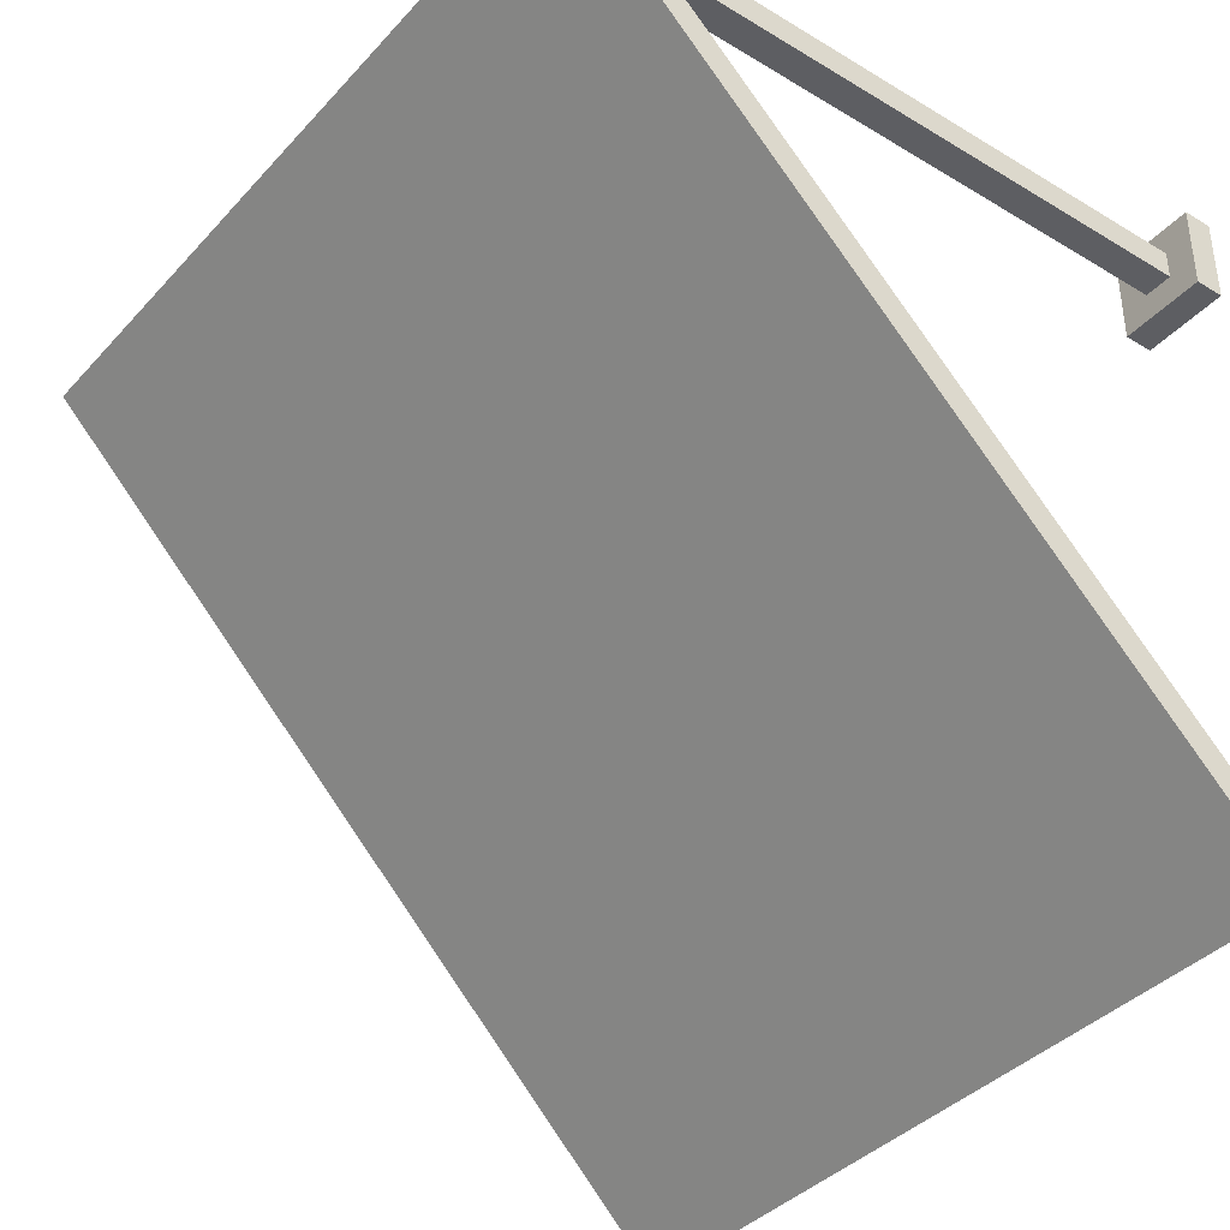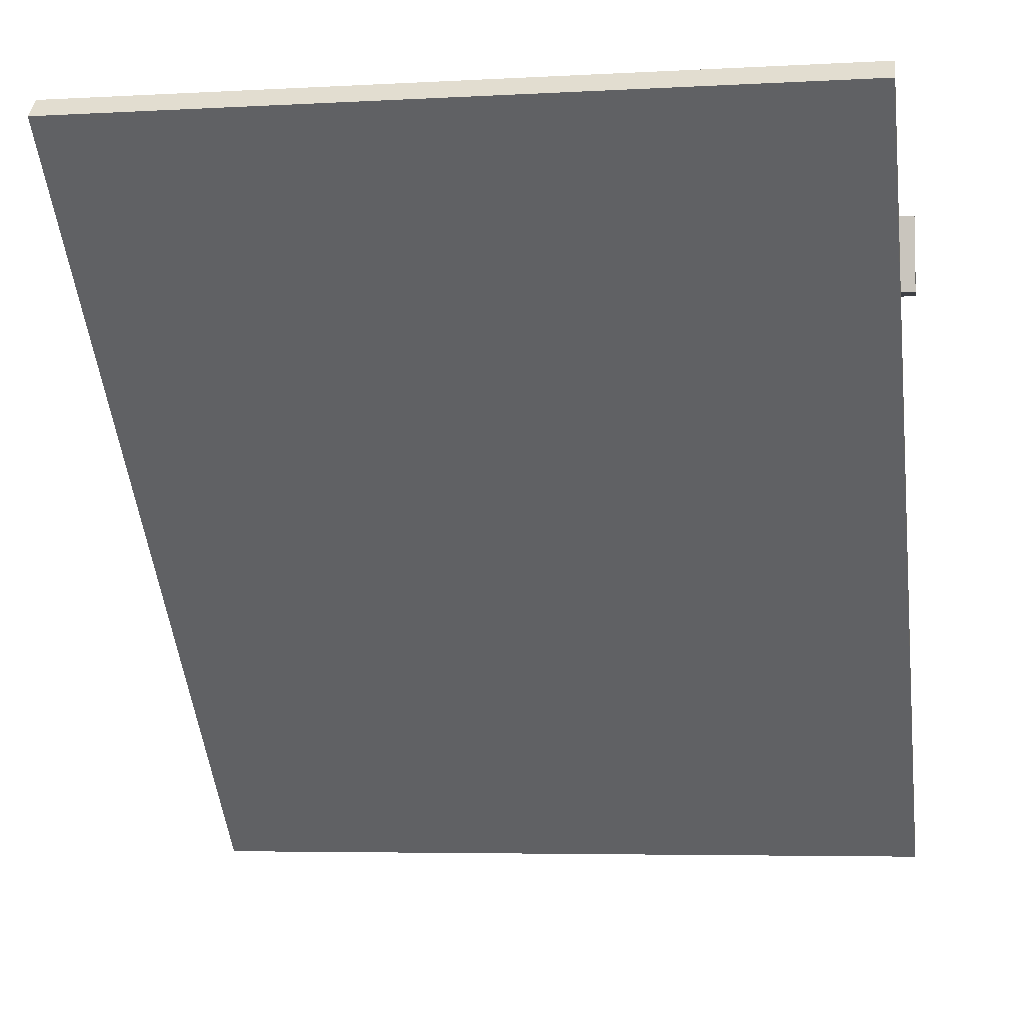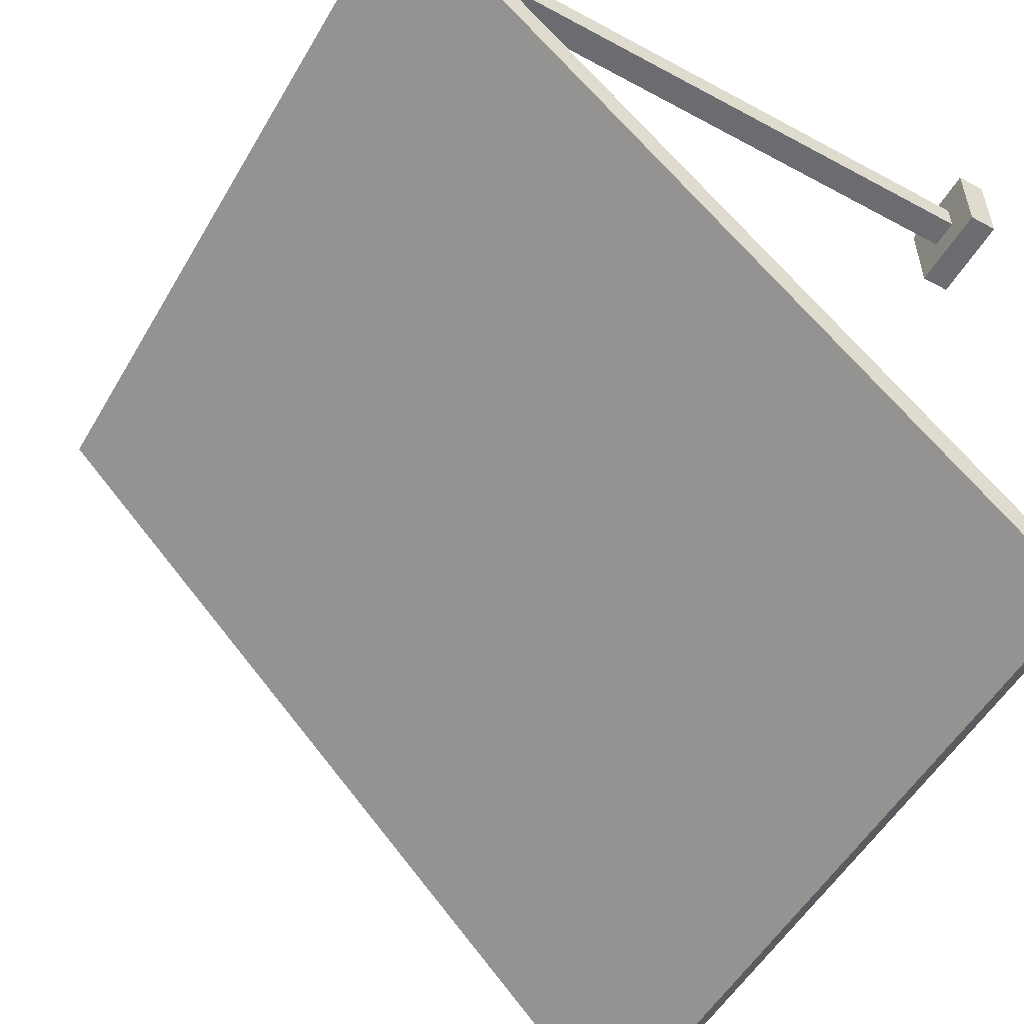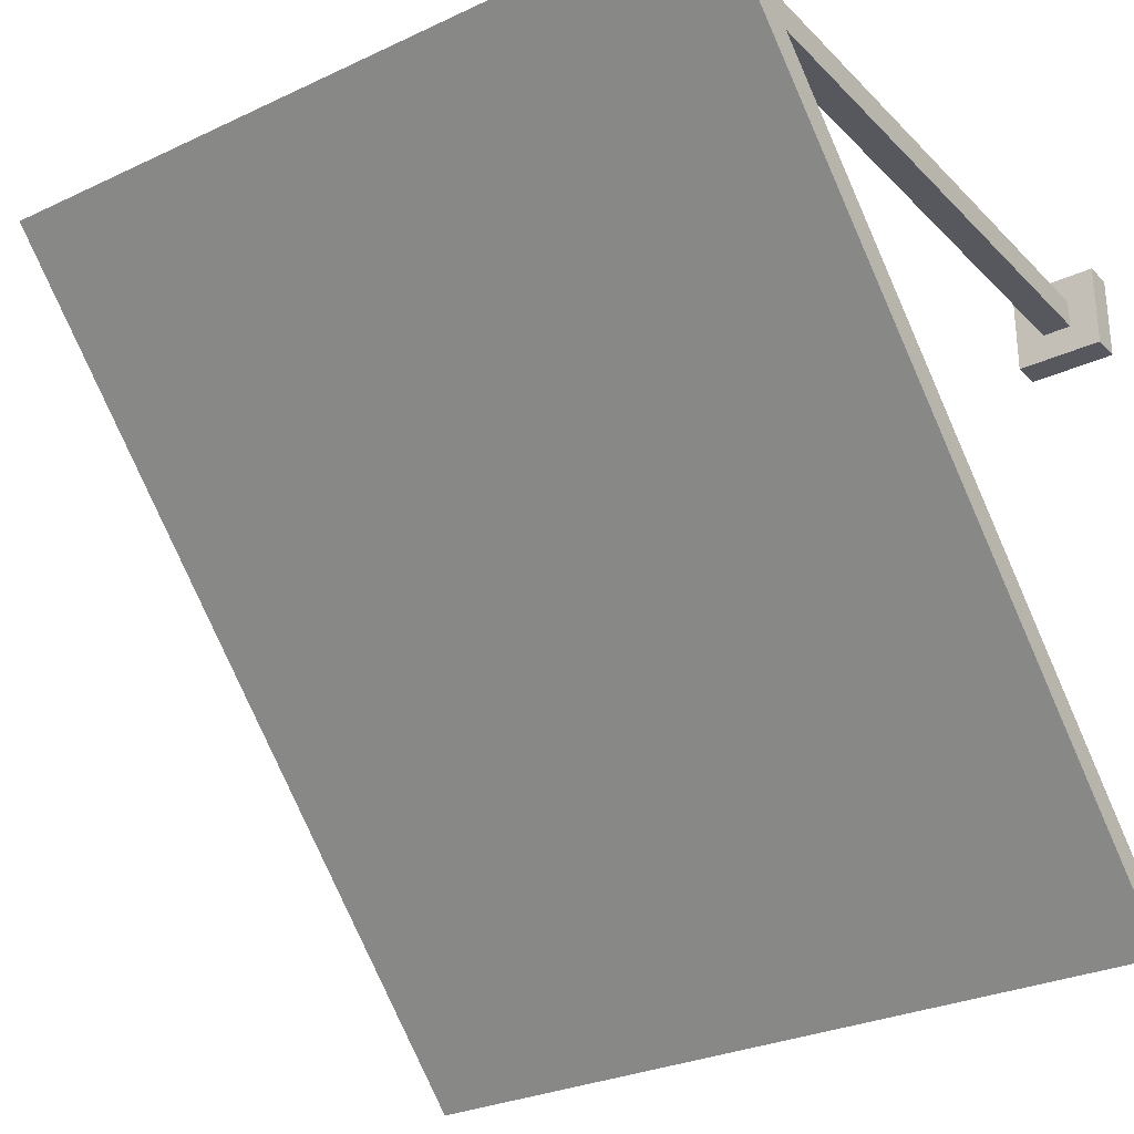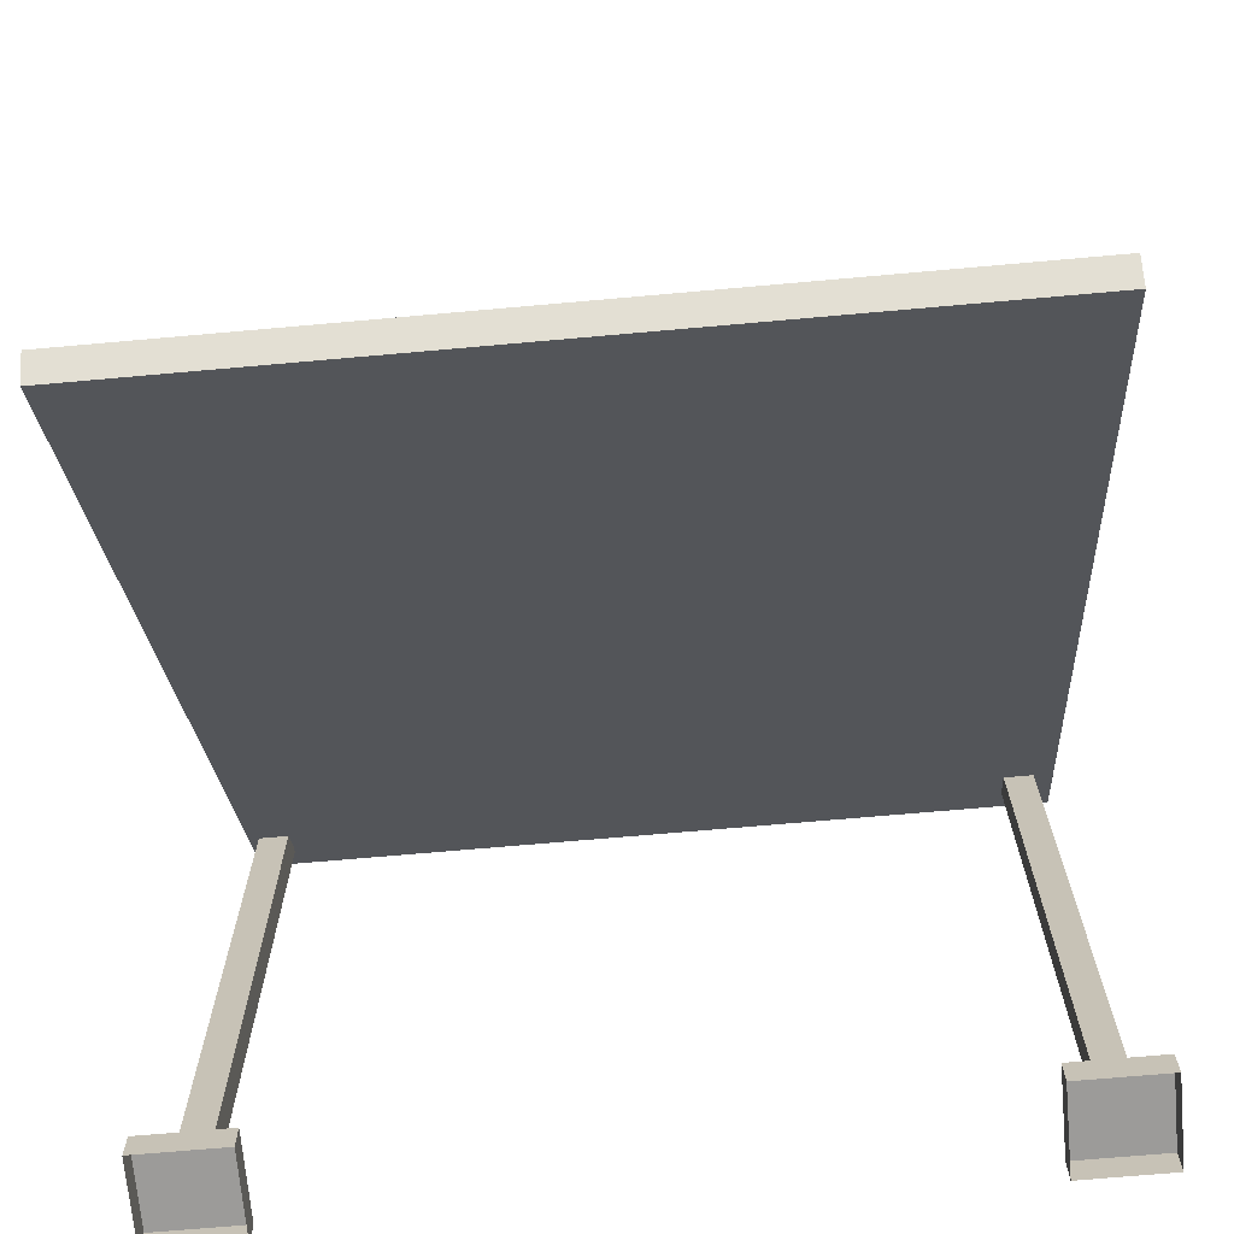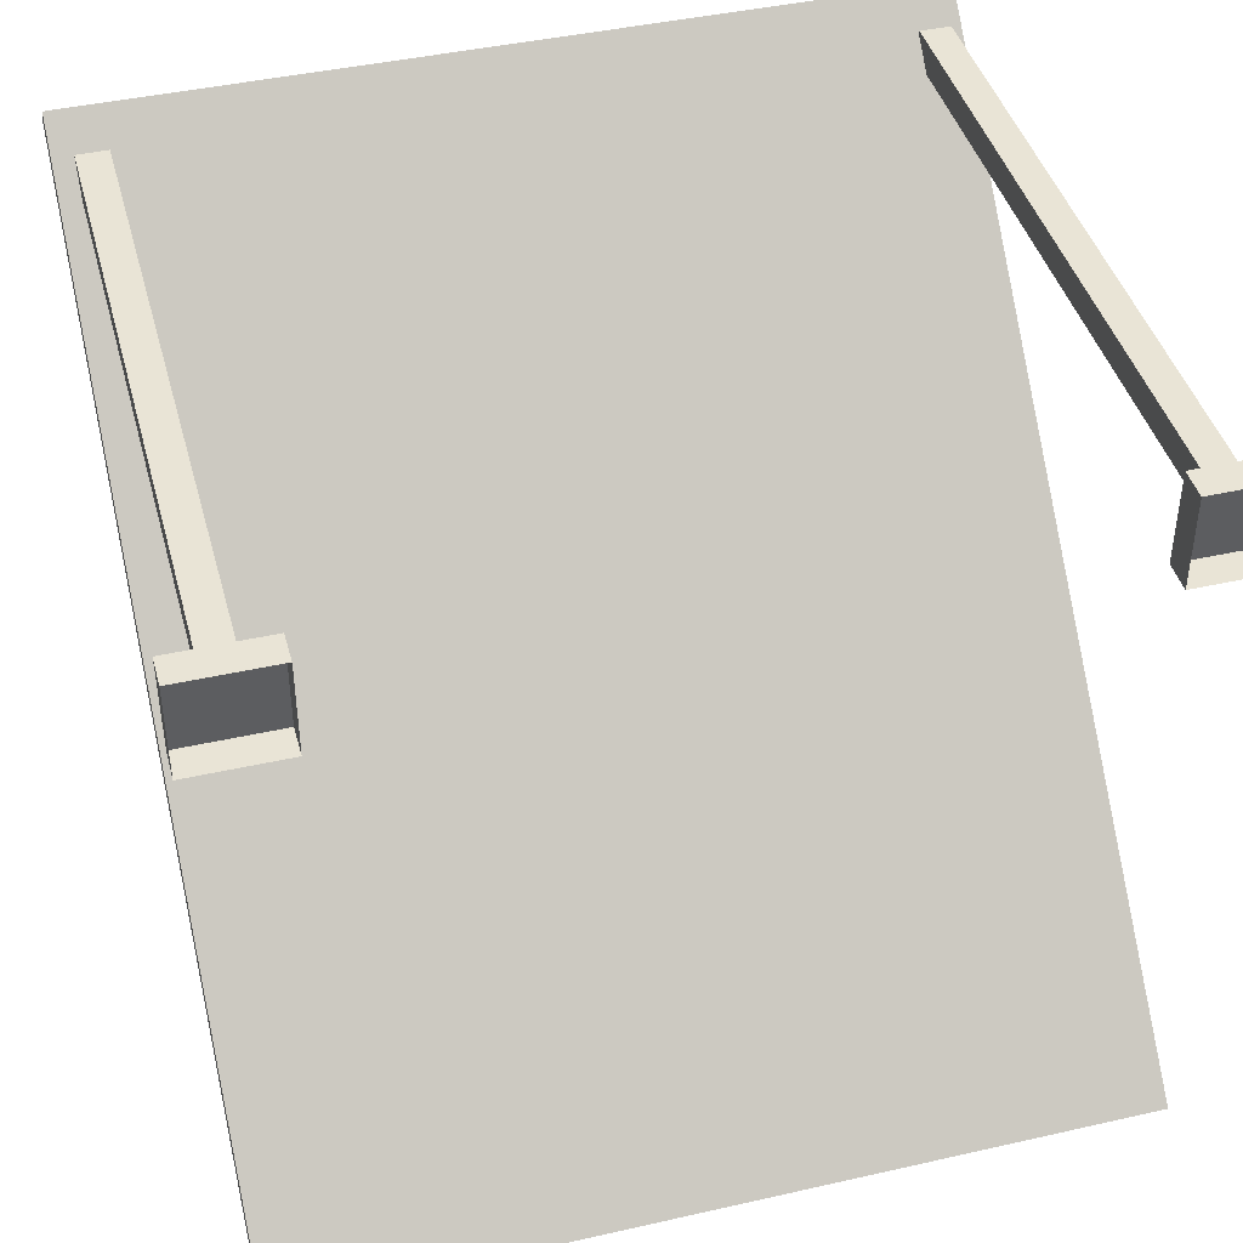
<metadata>
{"format":"obj","ext":"obj","renderer":"f3d","projection":"perspective","resolution":1024,"background":"white","views":[{"elev":-38.7,"azim":52.8,"up":"+Y"},{"elev":-5.2,"azim":9.8,"up":"+Y"},{"elev":-53.7,"azim":60.1,"up":"+Y"},{"elev":-28.9,"azim":34.9,"up":"+Y"},{"elev":-69.7,"azim":5.1,"up":"+Z"},{"elev":42.7,"azim":164.9,"up":"+Y"}]}
</metadata>
<code>
g solar_batery
v -0.8341 -1.151 0.04419
v -0.8341 -1.106 0
v -0.8341 0.3961 1.503
v -0.8341 0.3519 1.547
v -0.8341 -1.151 0.04419
v 0.8534 -1.151 0.04419
v 0.8534 -1.106 0
v -0.8341 -1.106 0
v -0.8341 -1.106 0
v 0.8534 -1.106 0
v 0.8534 0.3961 1.503
v -0.8341 0.3961 1.503
v 0.8534 -1.151 0.04419
v -0.8341 -1.151 0.04419
v -0.8341 0.3519 1.547
v 0.8534 0.3519 1.547
v -0.8341 0.3961 1.503
v 0.8534 0.3961 1.503
v 0.8534 0.3519 1.547
v -0.8341 0.3519 1.547
v 0.8534 -1.106 0
v 0.8534 -1.151 0.04419
v 0.8534 0.3519 1.547
v 0.8534 0.3961 1.503
v 0.6875 0.2152 0.0625
v 0.6875 0.4027 0.0625
v 0.875 0.4027 0.0625
v 0.875 0.2152 0.0625
v 0.6875 0.2152 1e-06
v 0.6875 0.2152 0.0625
v 0.875 0.2152 0.0625
v 0.875 0.2152 1e-06
v 0.875 0.2152 1e-06
v 0.875 0.2152 0.0625
v 0.875 0.4027 0.0625
v 0.875 0.4027 1e-06
v 0.875 0.4027 1e-06
v 0.875 0.4027 0.0625
v 0.6875 0.4027 0.0625
v 0.6875 0.4027 1e-06
v 0.6875 0.4027 1e-06
v 0.6875 0.4027 0.0625
v 0.6875 0.2152 0.0625
v 0.6875 0.2152 1e-06
v 0.75 0.2777 0.0625
v 0.75 0.2777 1.438
v 0.8125 0.2777 1.438
v 0.8125 0.2777 0.0625
v 0.8125 0.2777 0.0625
v 0.8125 0.2777 1.438
v 0.8125 0.3402 1.438
v 0.8125 0.3402 0.0625
v 0.8125 0.3402 0.0625
v 0.8125 0.3402 1.438
v 0.75 0.3402 1.438
v 0.75 0.3402 0.0625
v 0.75 0.3402 0.0625
v 0.75 0.3402 1.438
v 0.75 0.2777 1.438
v 0.75 0.2777 0.0625
v -0.875 0.2152 0.0625
v -0.875 0.4027 0.0625
v -0.6875 0.4027 0.0625
v -0.6875 0.2152 0.0625
v -0.875 0.2152 1e-06
v -0.875 0.2152 0.0625
v -0.6875 0.2152 0.0625
v -0.6875 0.2152 1e-06
v -0.6875 0.2152 1e-06
v -0.6875 0.2152 0.0625
v -0.6875 0.4027 0.0625
v -0.6875 0.4027 1e-06
v -0.6875 0.4027 1e-06
v -0.6875 0.4027 0.0625
v -0.875 0.4027 0.0625
v -0.875 0.4027 1e-06
v -0.875 0.4027 1e-06
v -0.875 0.4027 0.0625
v -0.875 0.2152 0.0625
v -0.875 0.2152 1e-06
v -0.8125 0.2777 0.0625
v -0.8125 0.2777 1.438
v -0.75 0.2777 1.438
v -0.75 0.2777 0.0625
v -0.75 0.2777 0.0625
v -0.75 0.2777 1.438
v -0.75 0.3402 1.438
v -0.75 0.3402 0.0625
v -0.75 0.3402 0.0625
v -0.75 0.3402 1.438
v -0.8125 0.3402 1.438
v -0.8125 0.3402 0.0625
v -0.8125 0.3402 0.0625
v -0.8125 0.3402 1.438
v -0.8125 0.2777 1.438
v -0.8125 0.2777 0.0625
g solar_batery_0
f -94 -95 -96
f -93 -94 -96
f -90 -91 -92
f -89 -90 -92
f -86 -87 -88
f -85 -86 -88
f -82 -83 -84
f -81 -82 -84
f -78 -79 -80
f -77 -78 -80
f -74 -75 -76
f -73 -74 -76
f -70 -71 -72
f -69 -70 -72
f -66 -67 -68
f -65 -66 -68
f -62 -63 -64
f -61 -62 -64
f -58 -59 -60
f -57 -58 -60
f -54 -55 -56
f -53 -54 -56
f -50 -51 -52
f -49 -50 -52
f -46 -47 -48
f -45 -46 -48
f -42 -43 -44
f -41 -42 -44
f -38 -39 -40
f -37 -38 -40
f -34 -35 -36
f -33 -34 -36
f -30 -31 -32
f -29 -30 -32
f -26 -27 -28
f -25 -26 -28
f -22 -23 -24
f -21 -22 -24
f -18 -19 -20
f -17 -18 -20
f -14 -15 -16
f -13 -14 -16
f -10 -11 -12
f -9 -10 -12
f -6 -7 -8
f -5 -6 -8
f -2 -3 -4
f -1 -2 -4

</code>
